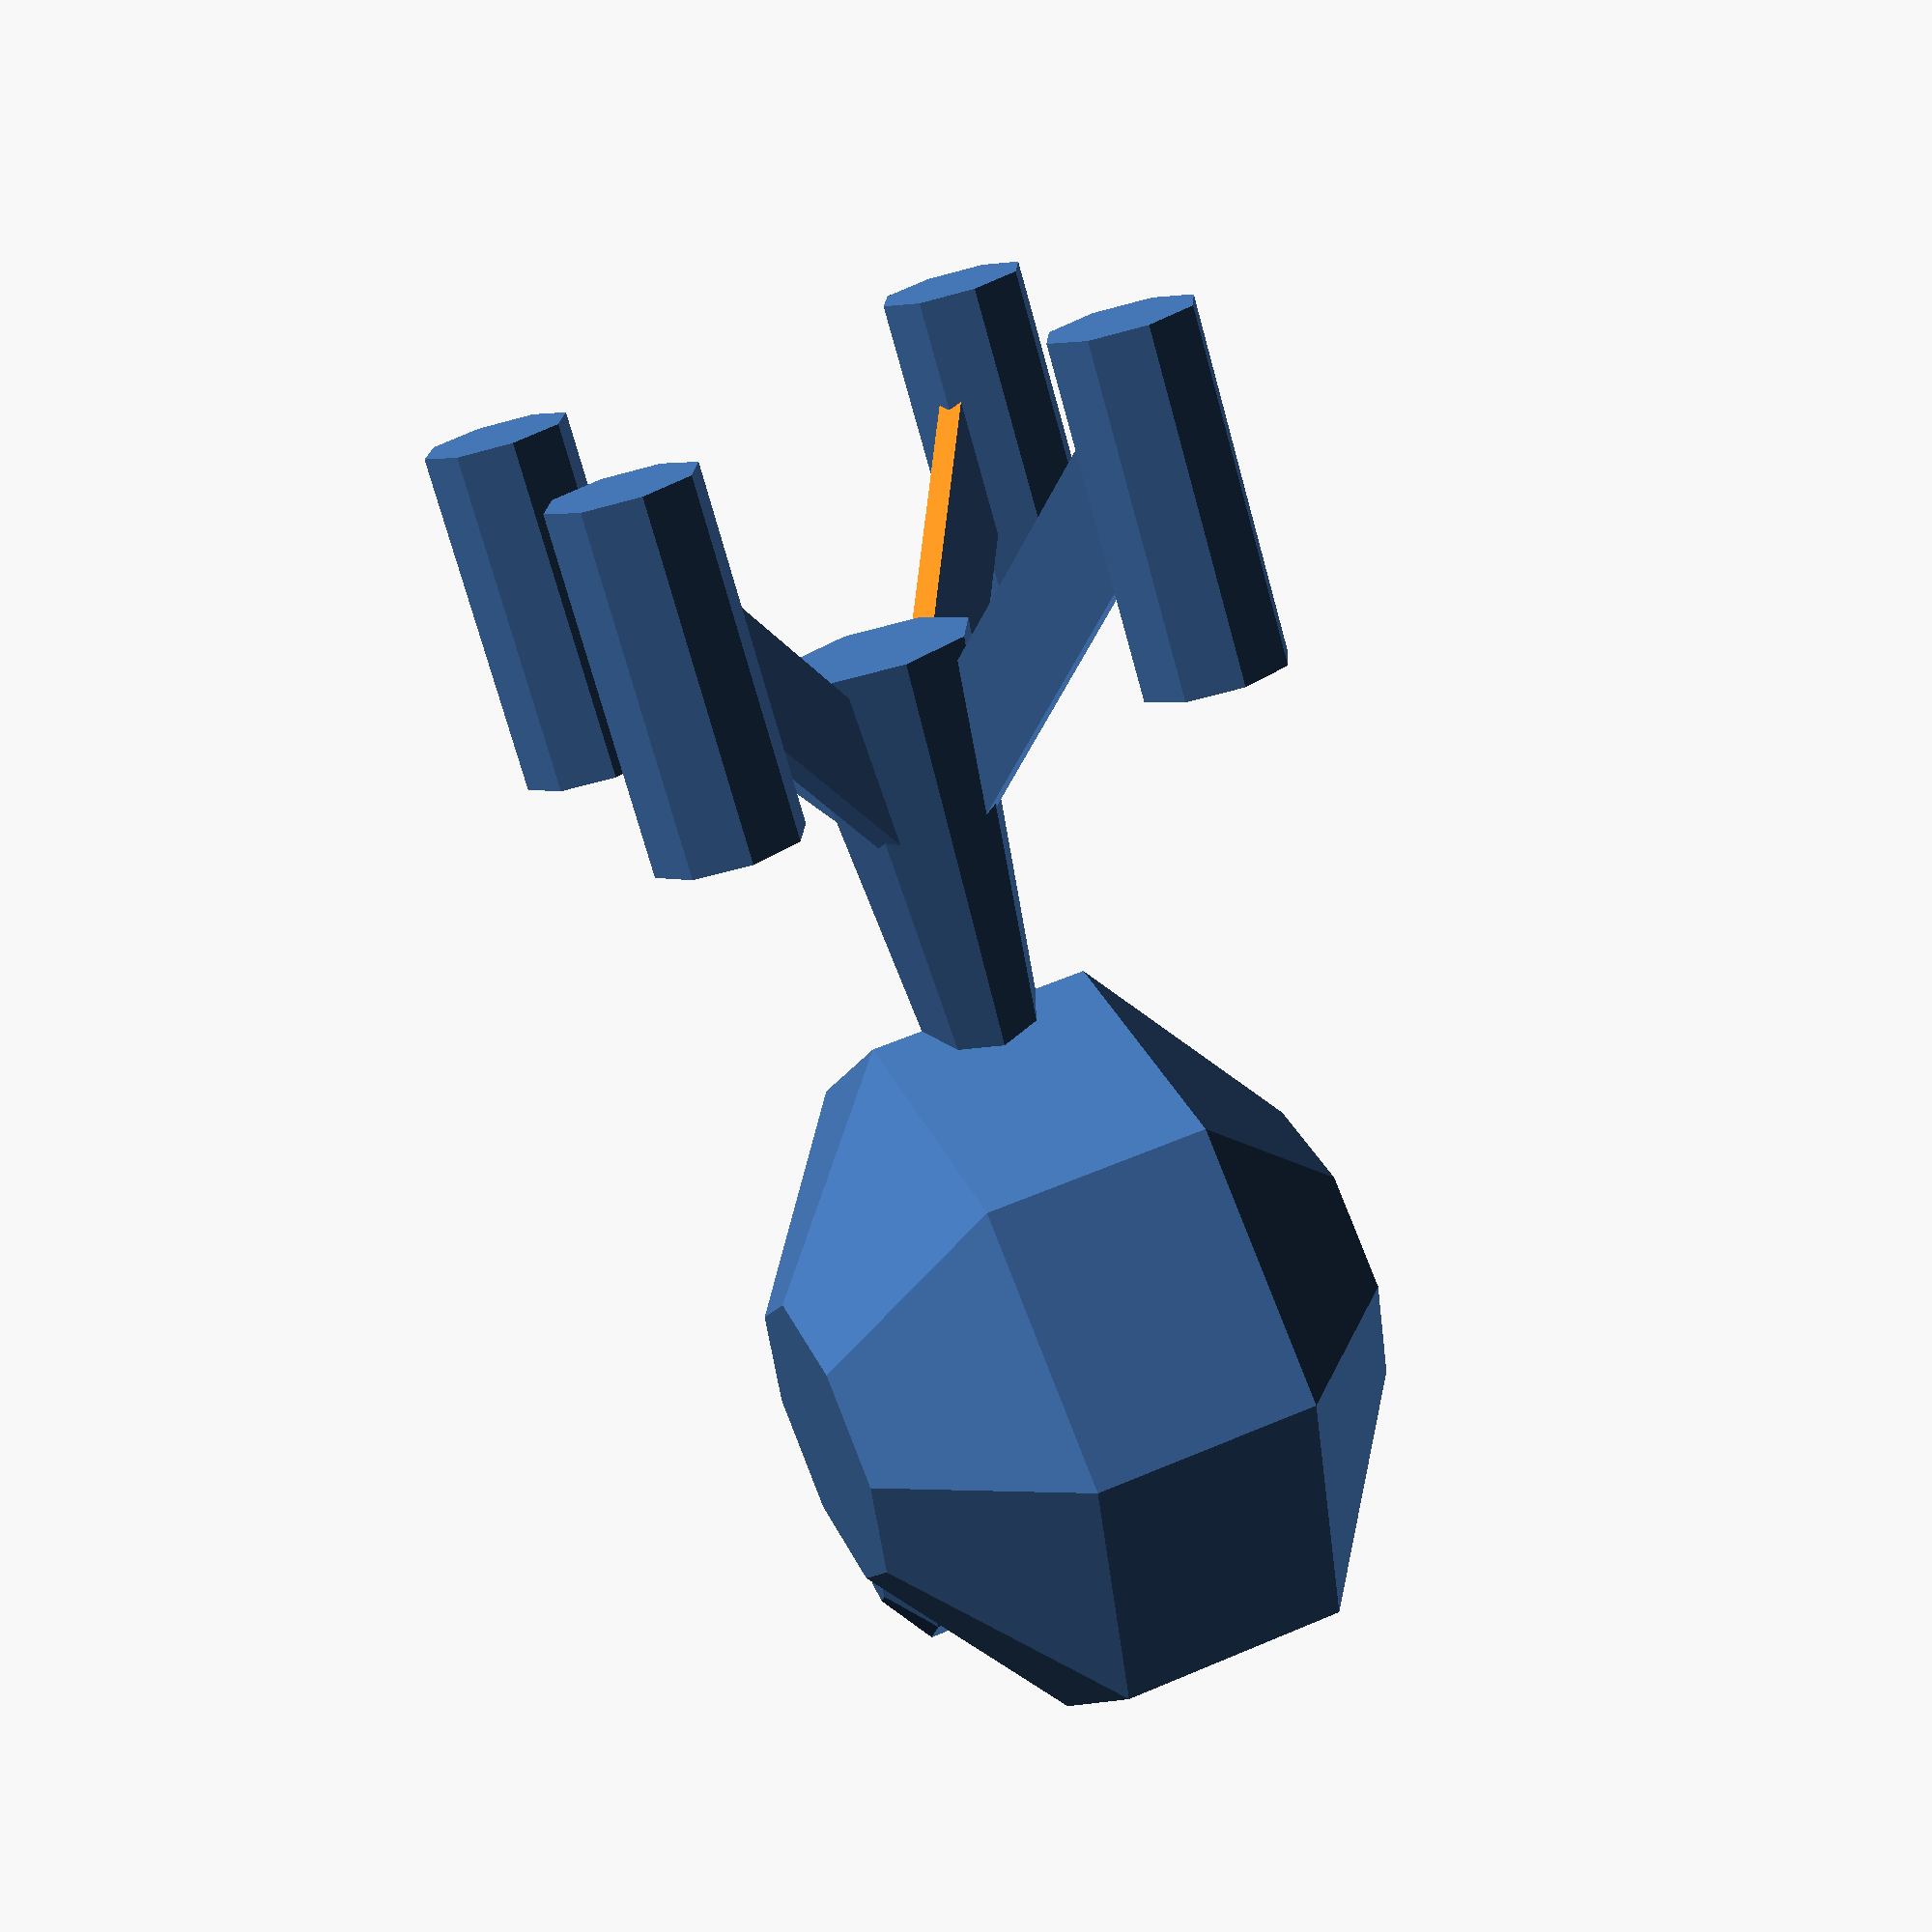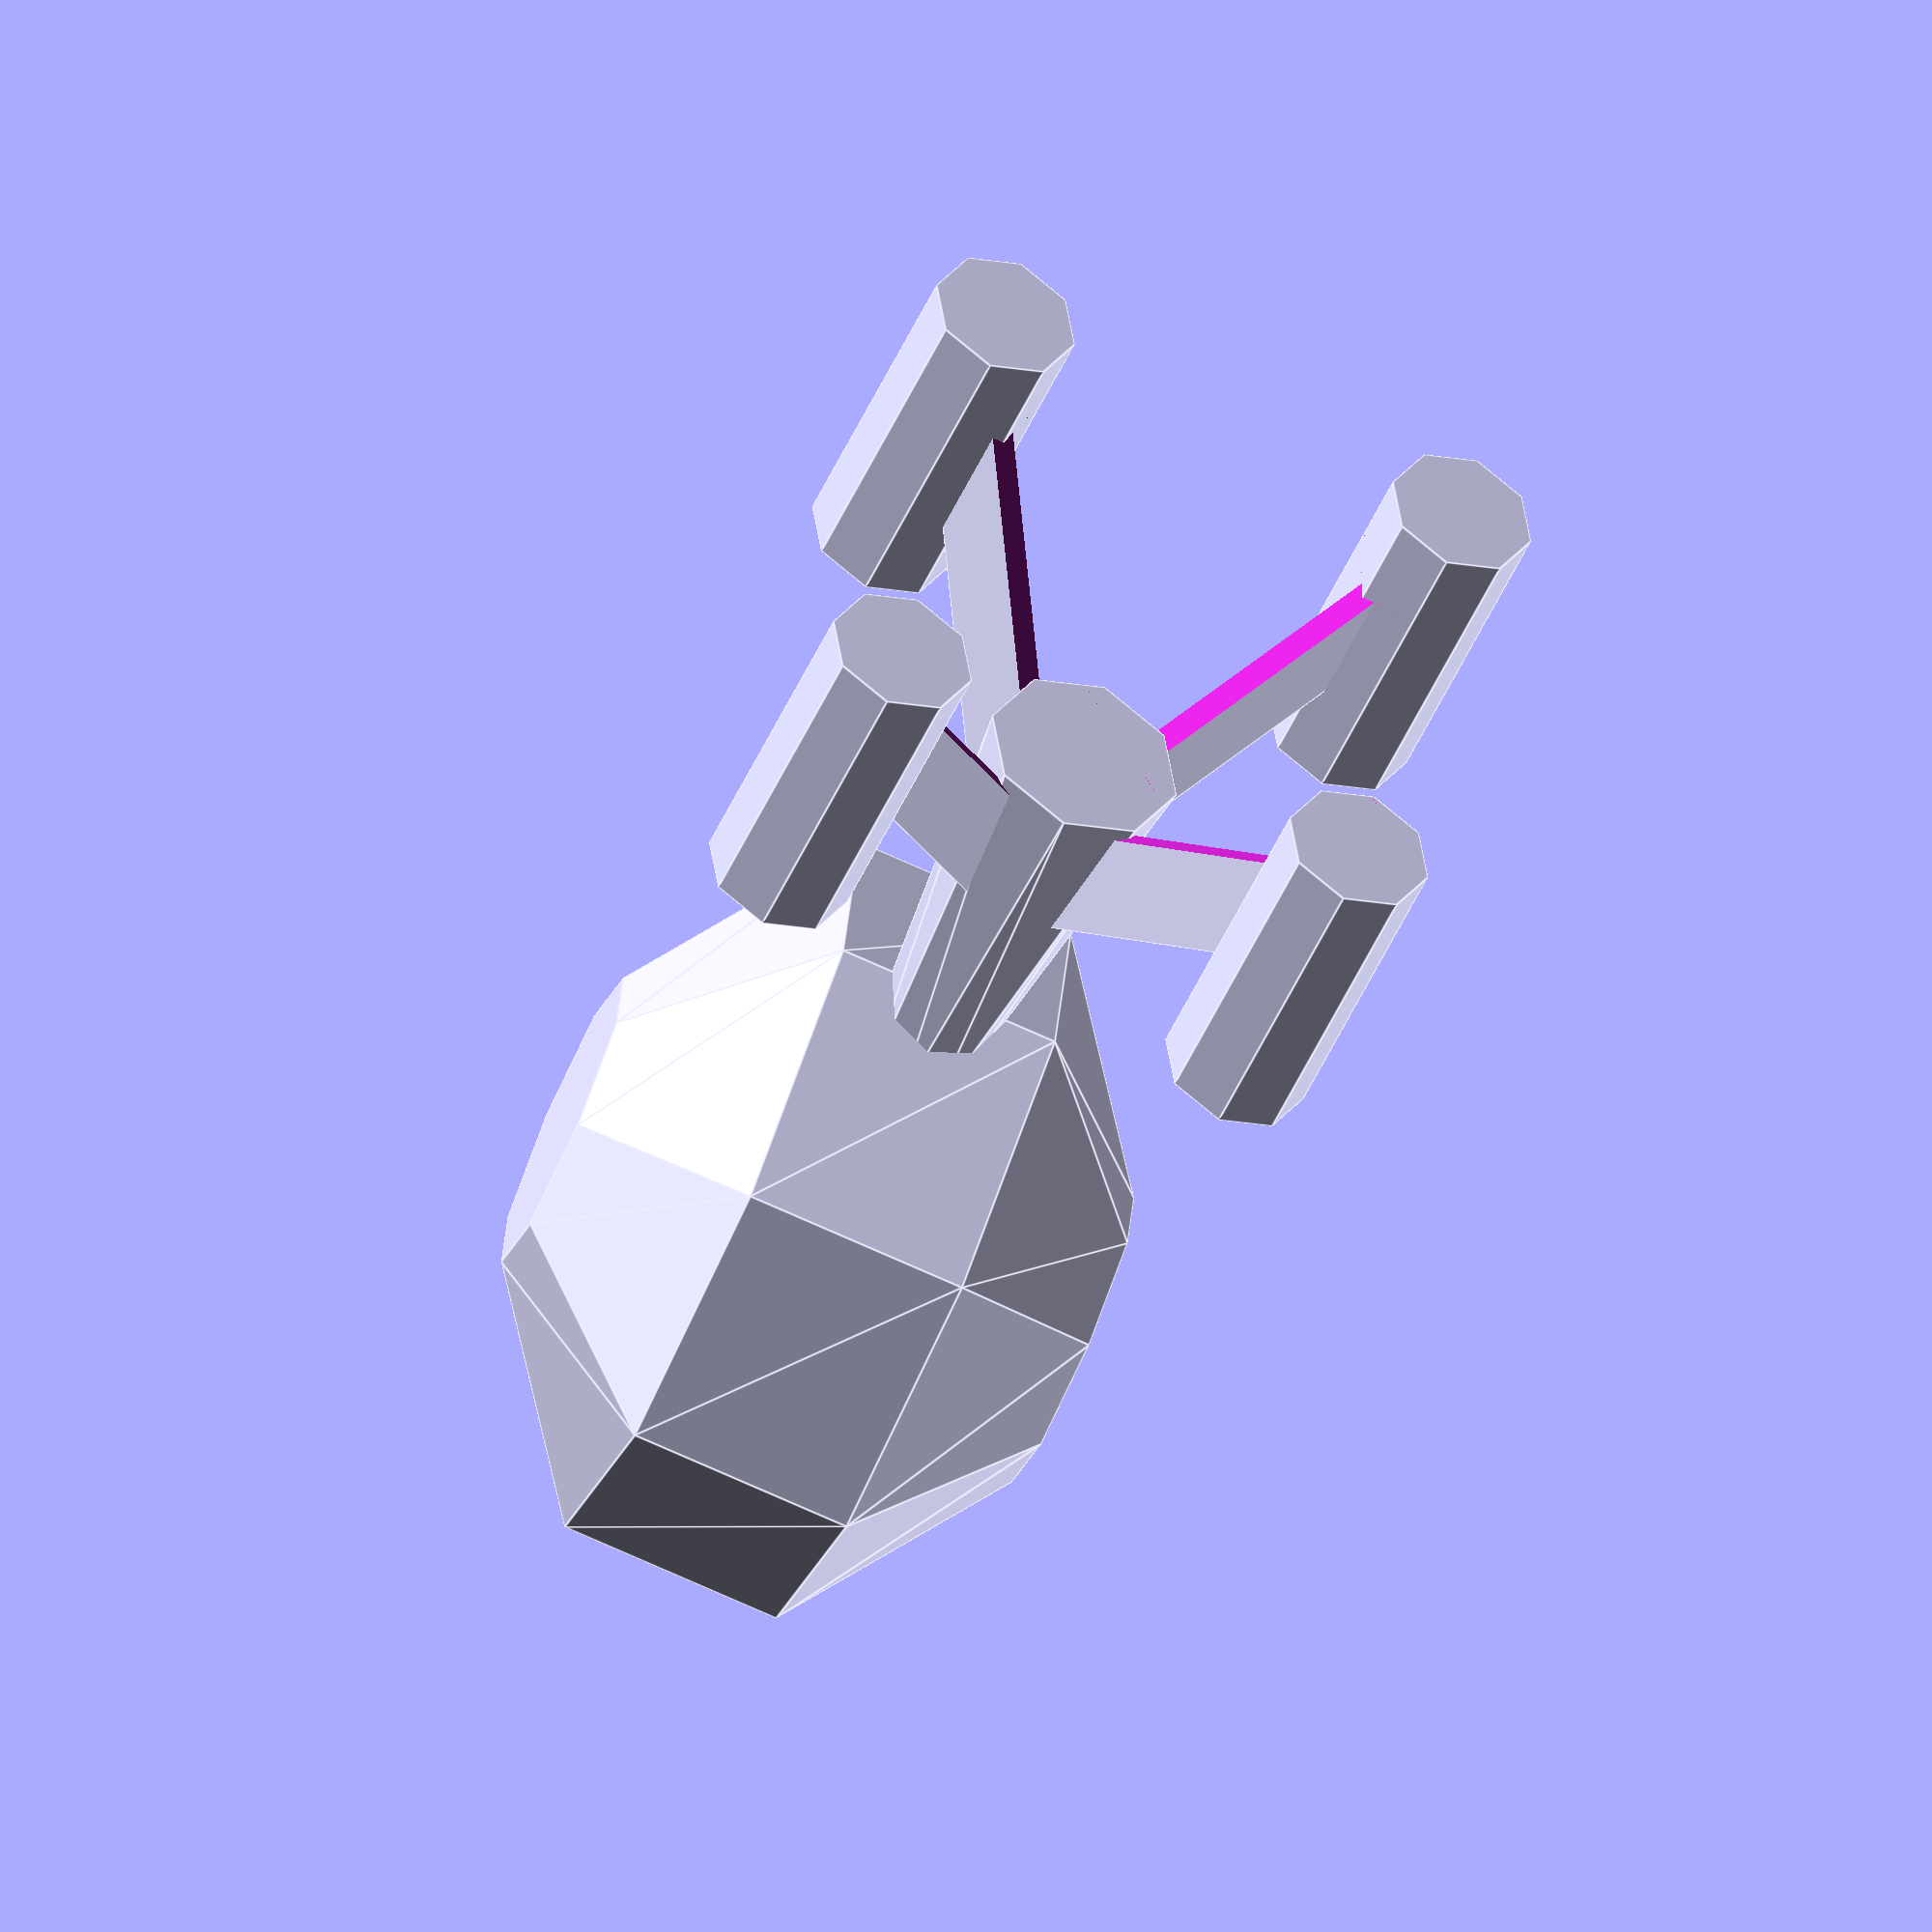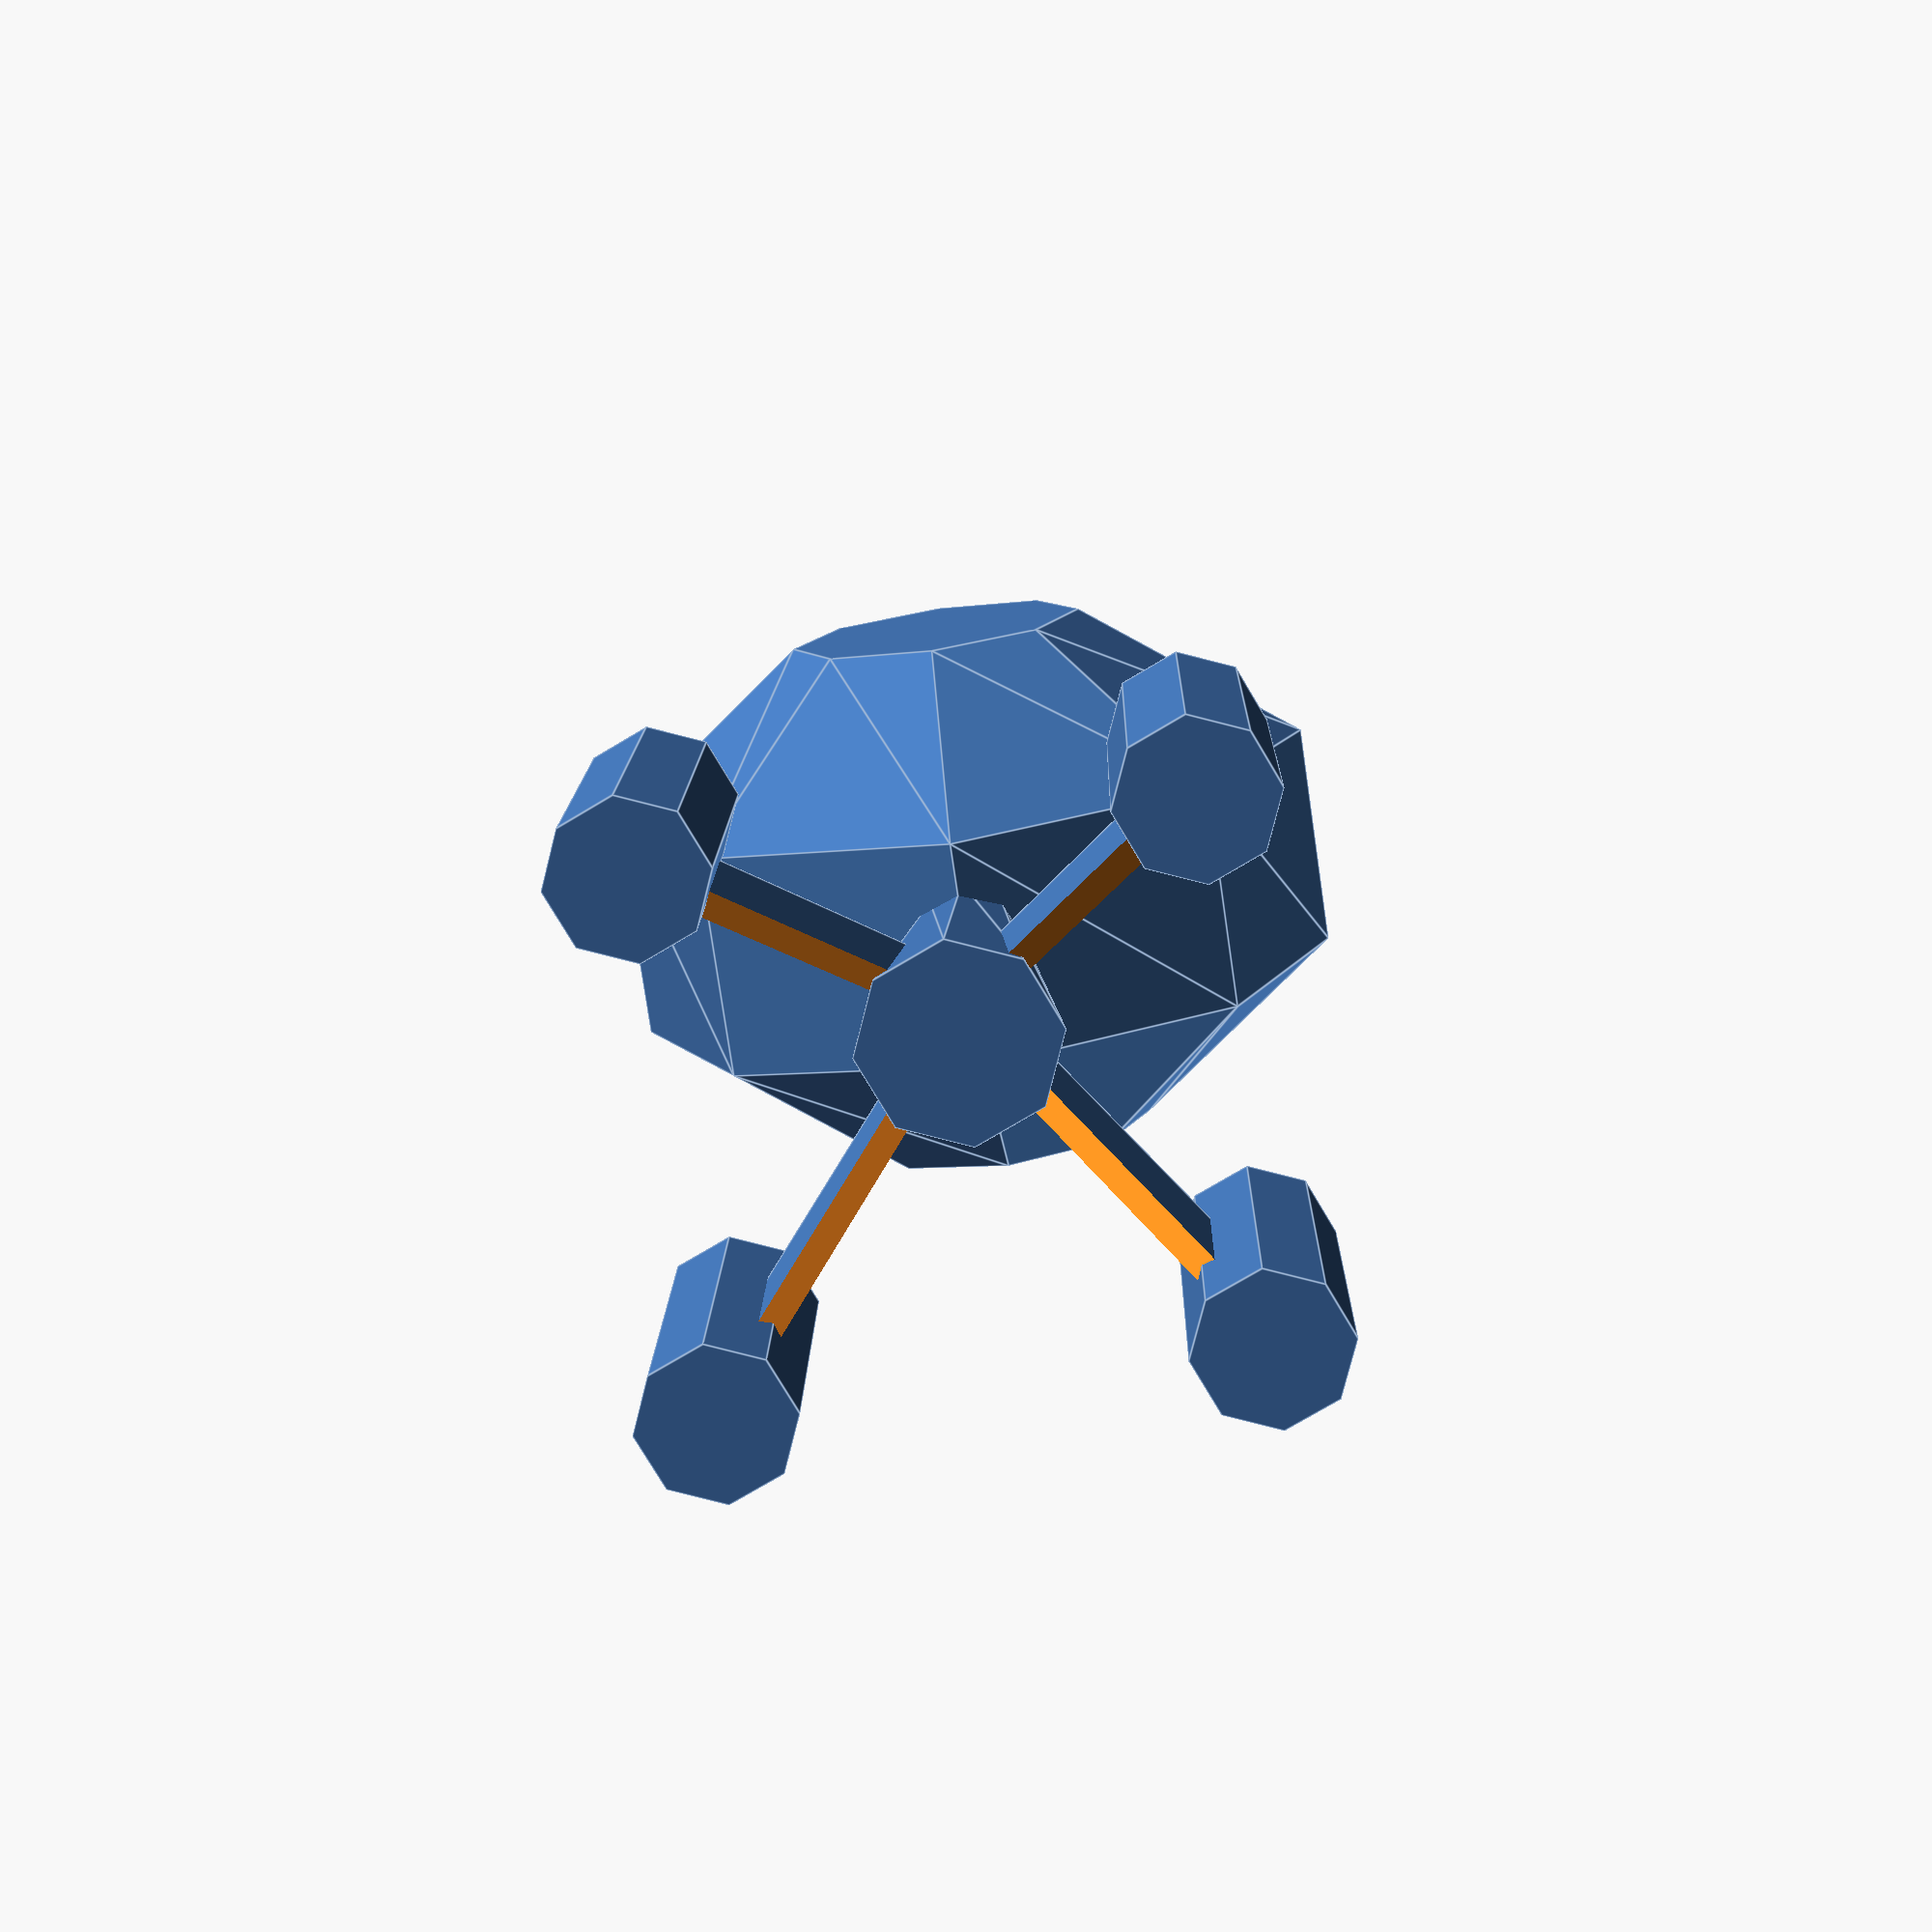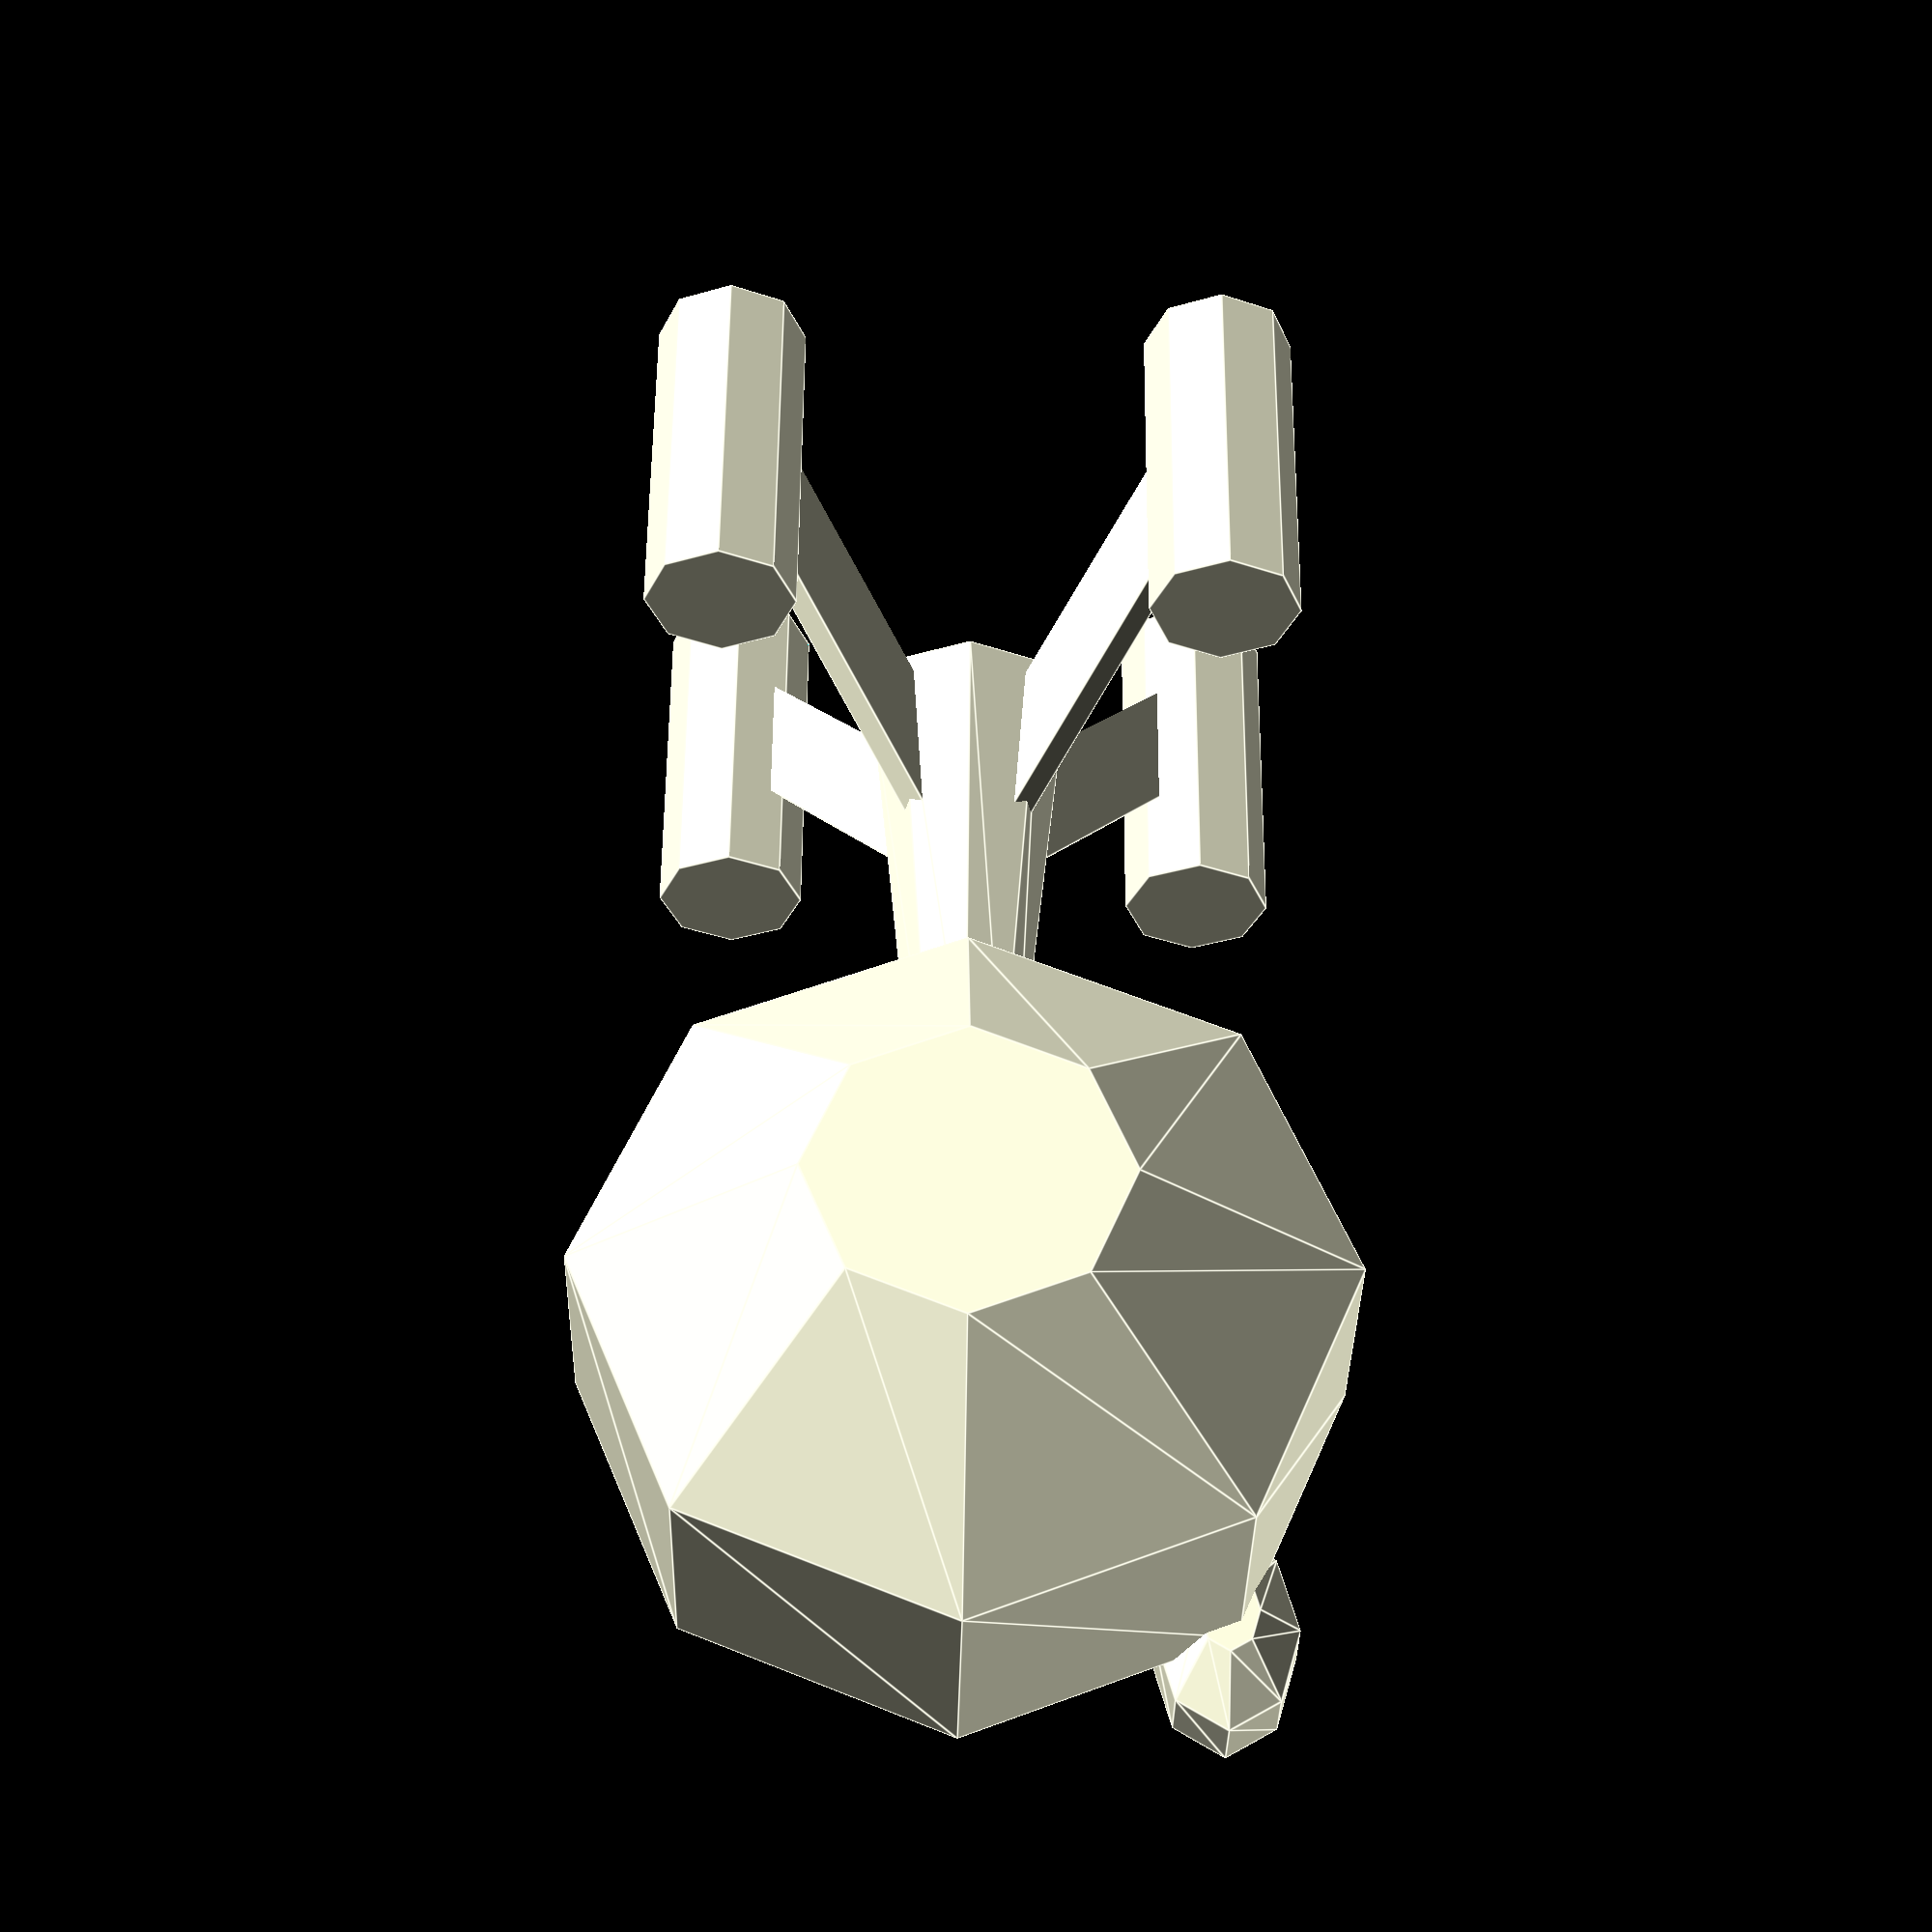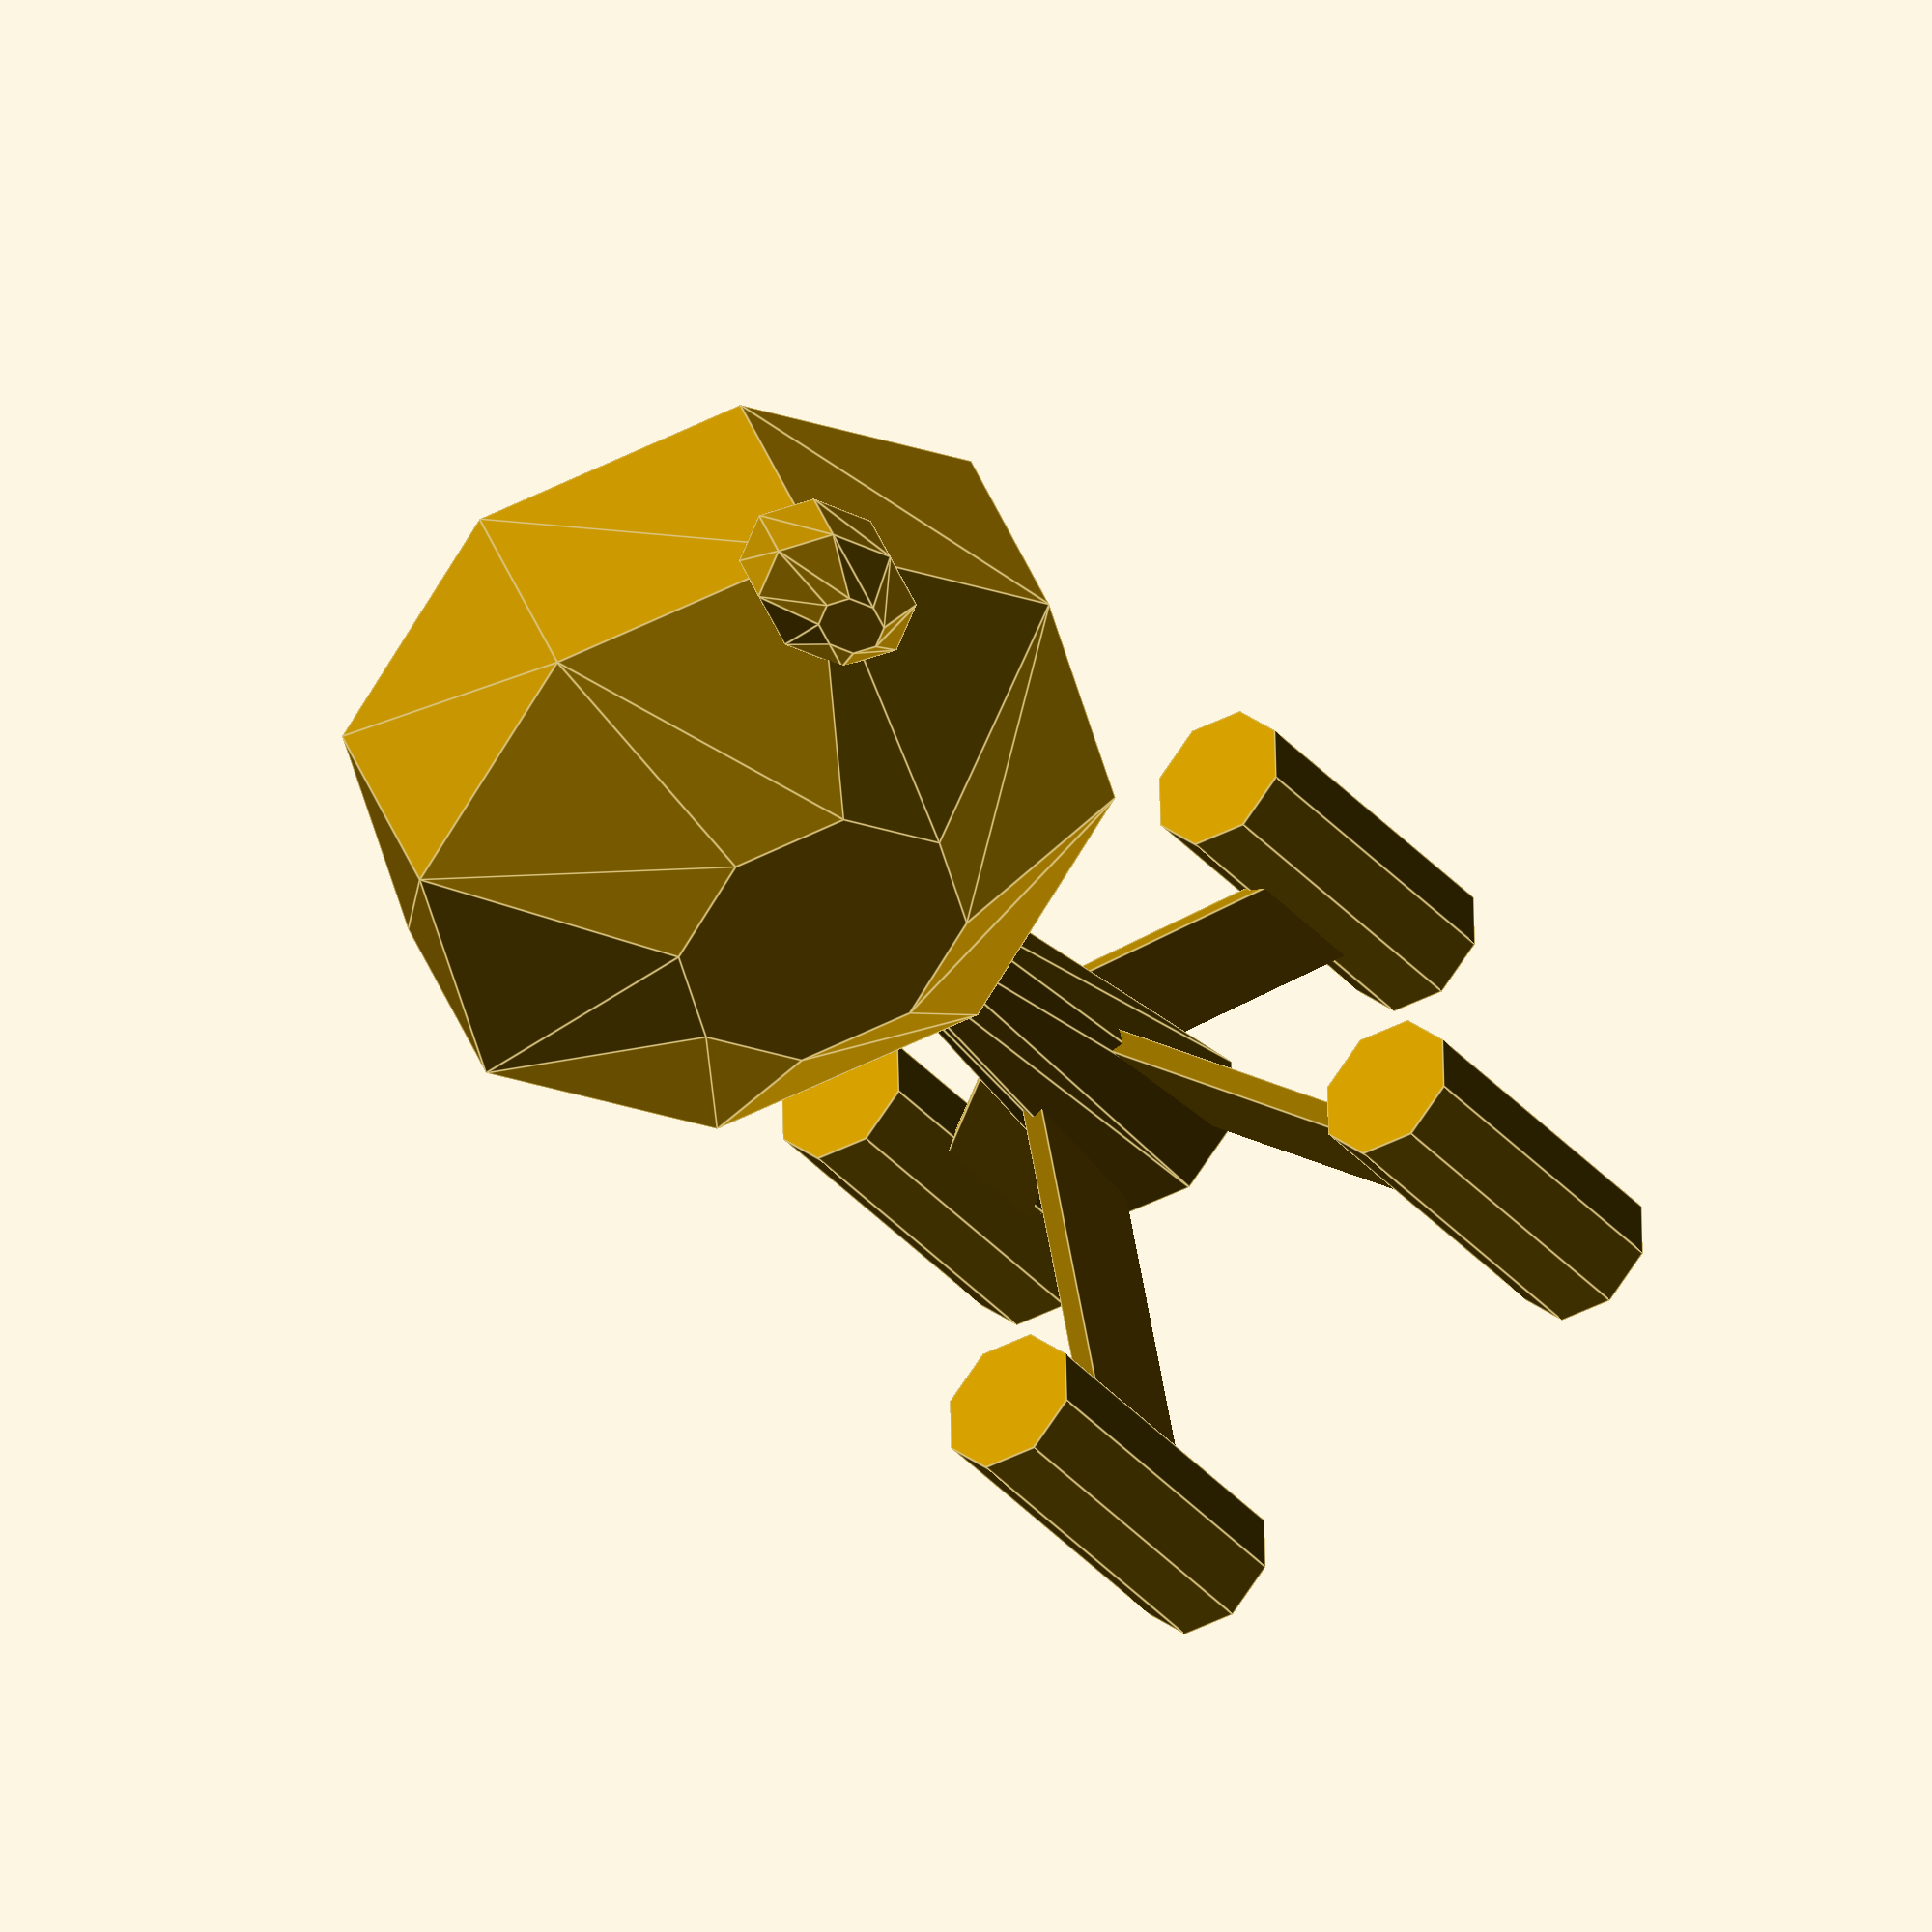
<openscad>

module fin()
{
	rotate(a = 45, v = [0, 0, 1])
		difference() {
			cube(size = [10, 10, 0.5], center = true);
			translate(v = [2, 2, 0])
				cube(size = [10, 10, 2], center = true);
		}
}

module fin_pair()
{
	union() {
		fin();
		rotate(a = 90, v = [0, 1, 0])
			fin();
	}
}

module outrigger()
{
	rotate(a = 90, v = [1, 0, 0])
		cylinder(h = 7, r1 = 1.5, r2 = 1.5, center = true);
}

module outrigger_set()
{
	translate(v = [7, 0, 0])
		outrigger();
	rotate(a = 90, v = [0, 1, 0])
		translate(v = [7, 0, 0])
			outrigger();
	rotate(a = 180, v = [0, 1, 0])
		translate(v = [7, 0, 0])
			outrigger();
	rotate(a = 270, v = [0, 1, 0])
		translate(v = [7, 0, 0])
			outrigger();
}
	
module fins_plus_outriggers()
{
	union() {
		outrigger_set();
		fin_pair();
	}
}

module main_ball()
{
	scale(v = [1, 1, 0.75])
		sphere(r = 8);
}

module fuselage()
{
	translate(v = [0, 10, 0])
		rotate(a = 90, v = [1, 0, 0])
			cylinder(h = 10, r1 = 2, r2 = 1, center = true);
}

module ball_plus_fuselage()
{
	union() {
		main_ball();
		fuselage();
	}
}

module little_pod()
{
	scale(v = [1, 1.5, 1])
		sphere(r = 1.5);
}

module ship()
{
	rotate(a = -90, v = [0, 0, 1])
	union() {
		ball_plus_fuselage();
		rotate(a = 45, v = [0, 1, 0])
			translate(v = [0, 17, 0])
				fins_plus_outriggers();
		translate(v = [5, -5, -3])
			little_pod();
	}
}

$fn = 8;
rotate(a = 180, v = [0, 1, 0])
rotate(a = -90, v = [1, 0, 0])
ship();


</openscad>
<views>
elev=348.1 azim=73.7 roll=341.5 proj=p view=solid
elev=316.6 azim=111.1 roll=11.9 proj=o view=edges
elev=250.3 azim=97.3 roll=261.6 proj=p view=edges
elev=235.3 azim=289.9 roll=91.2 proj=p view=edges
elev=73.2 azim=30.8 roll=131.0 proj=o view=edges
</views>
